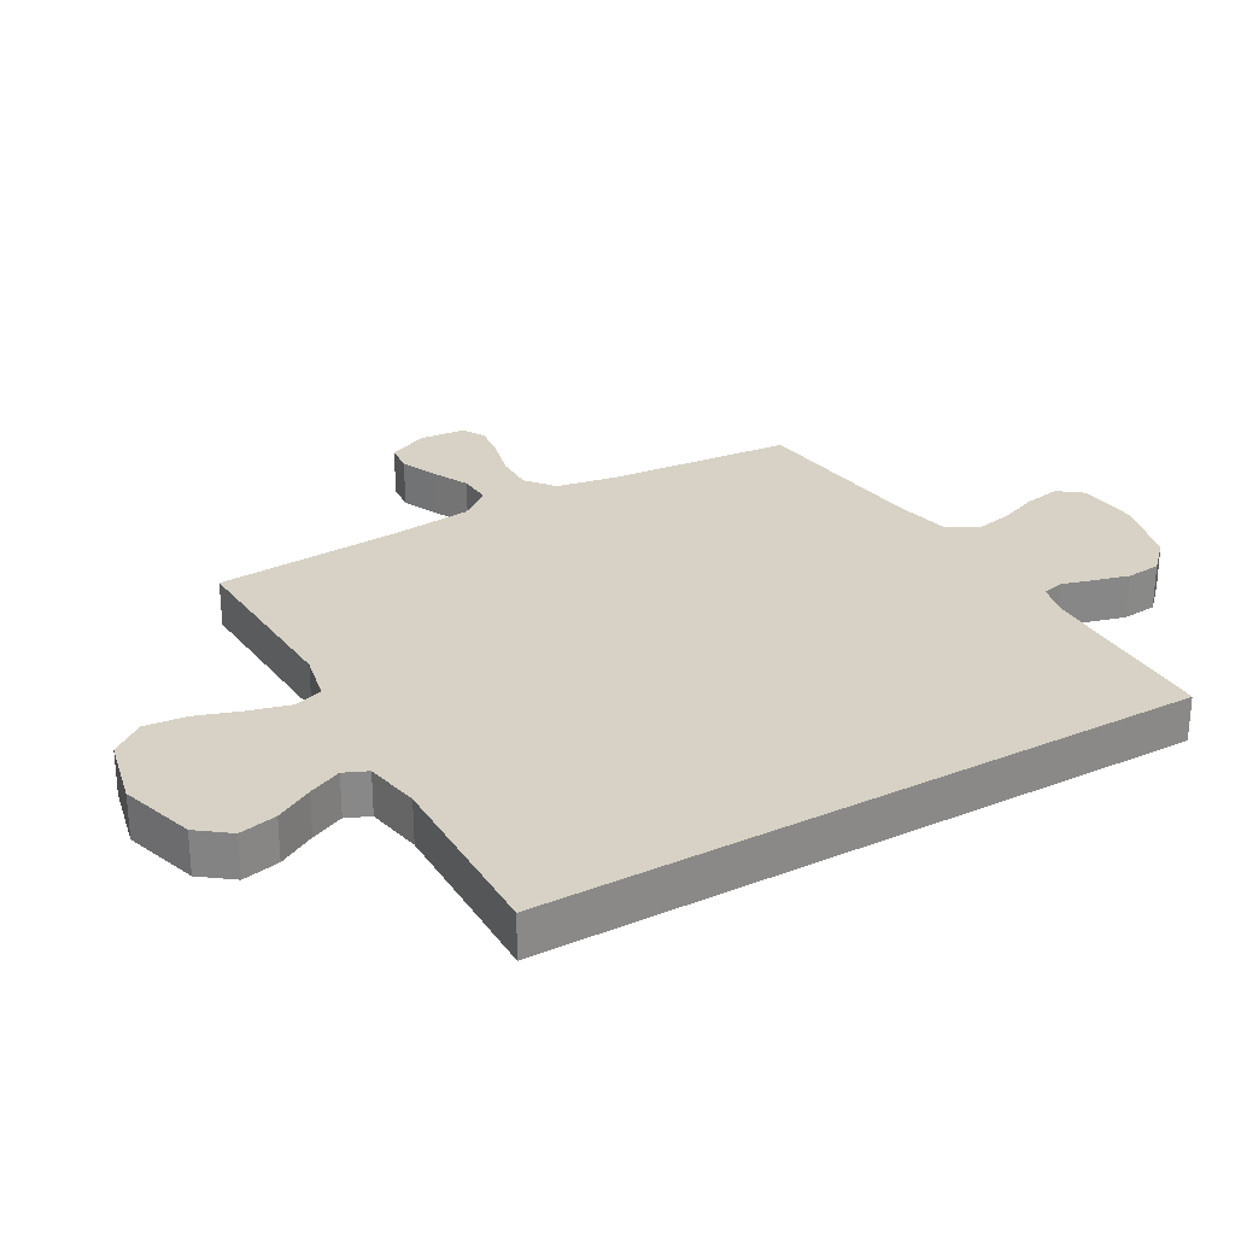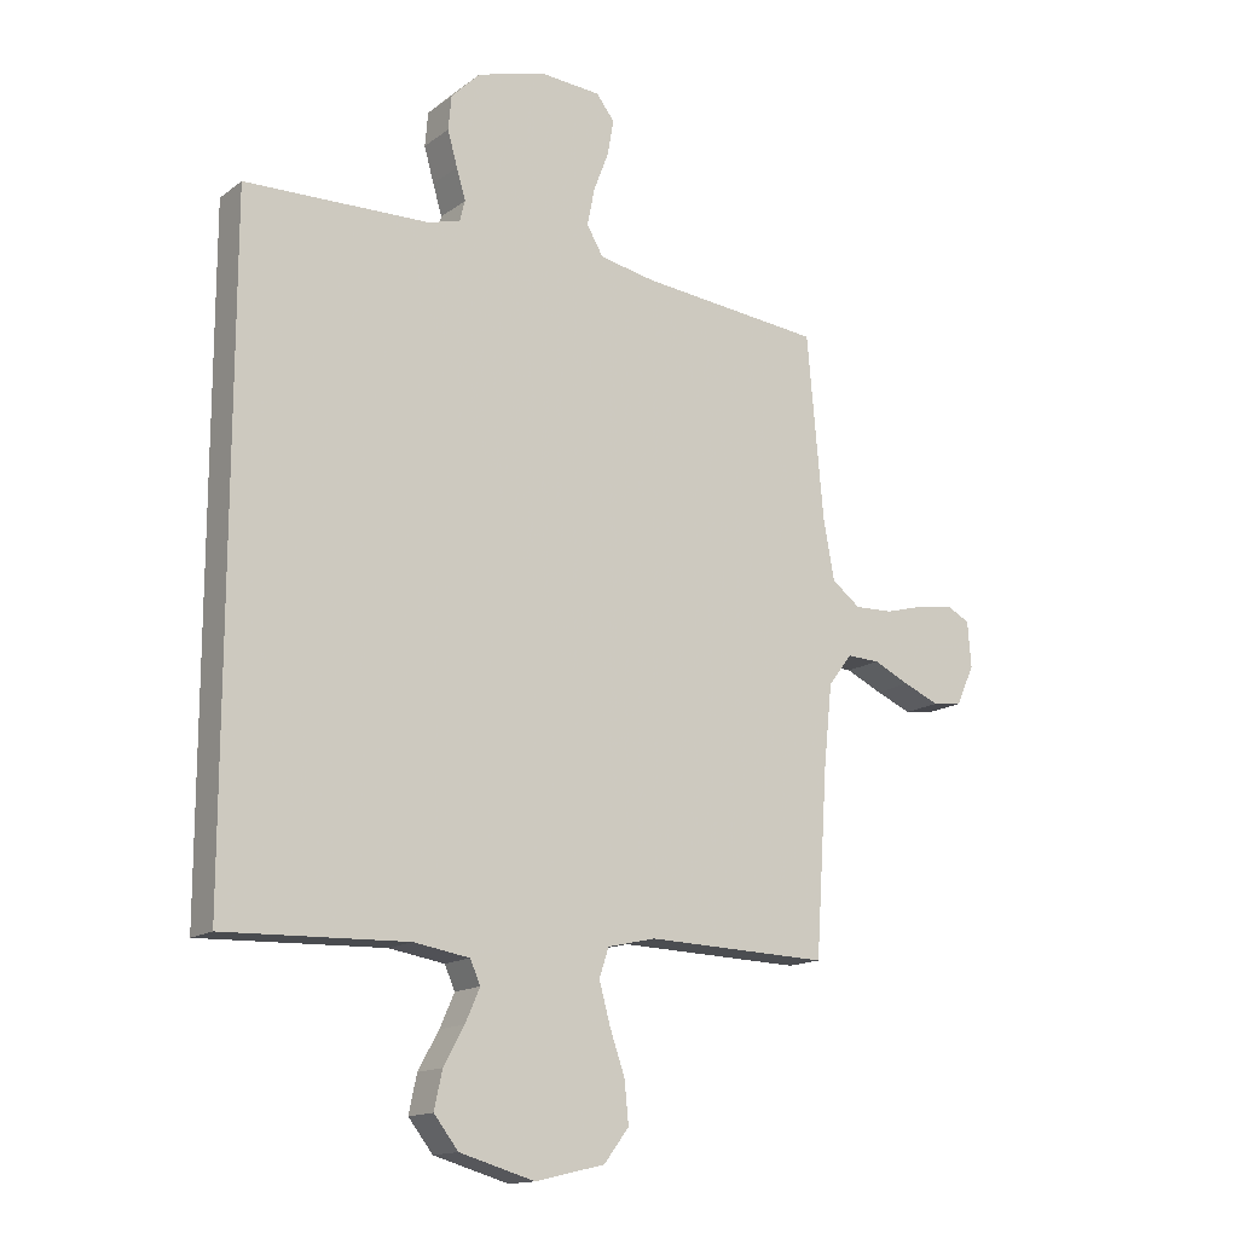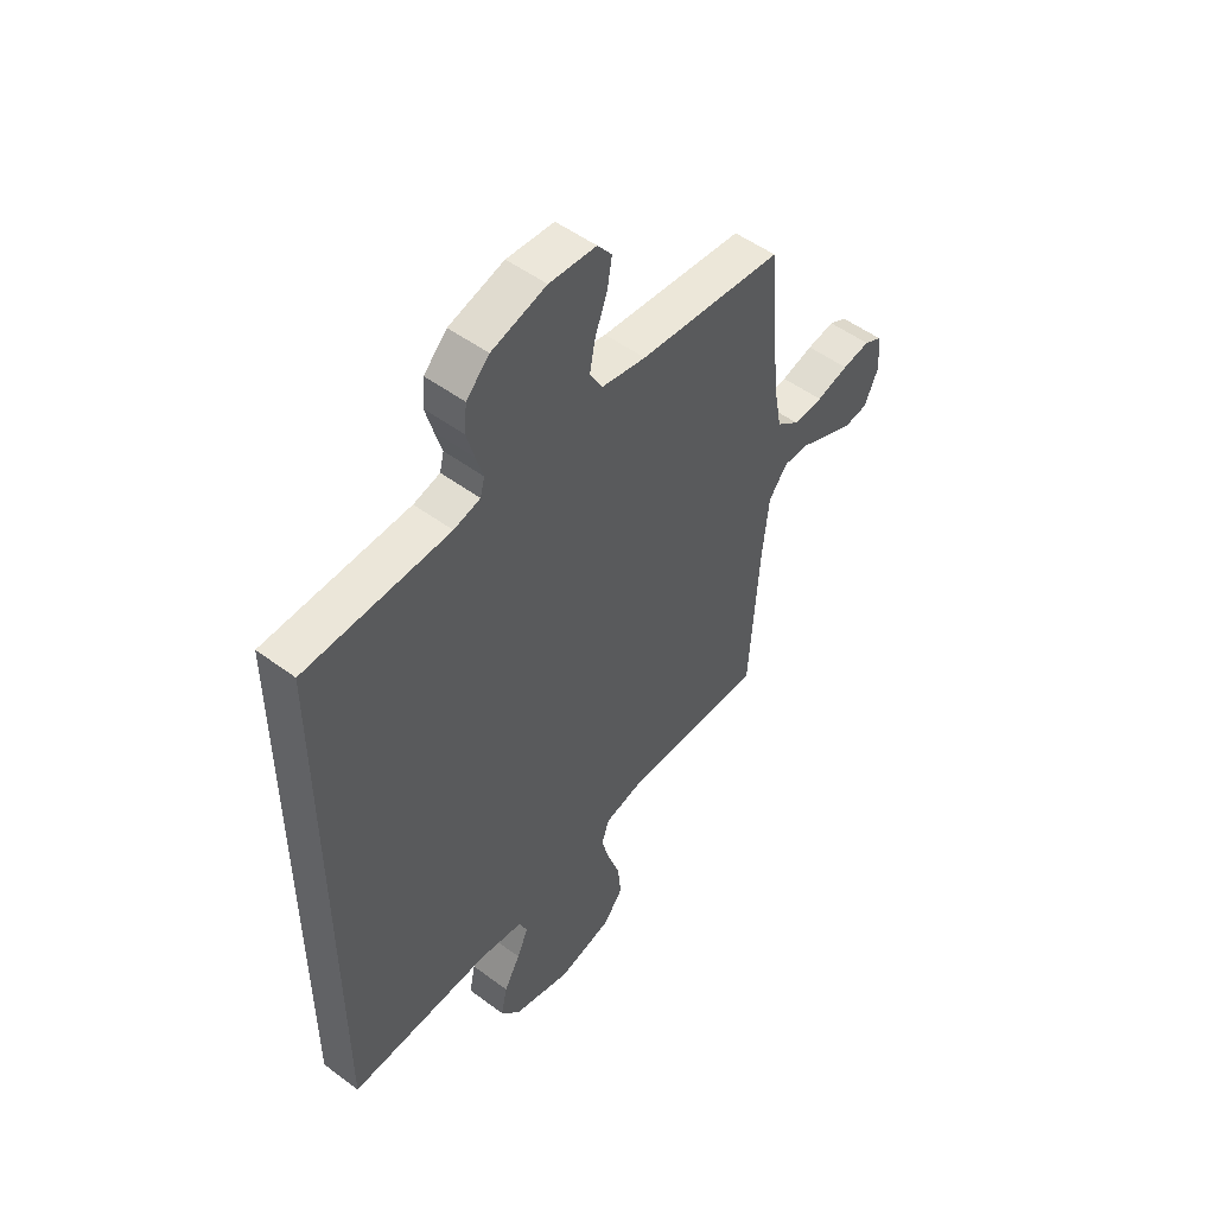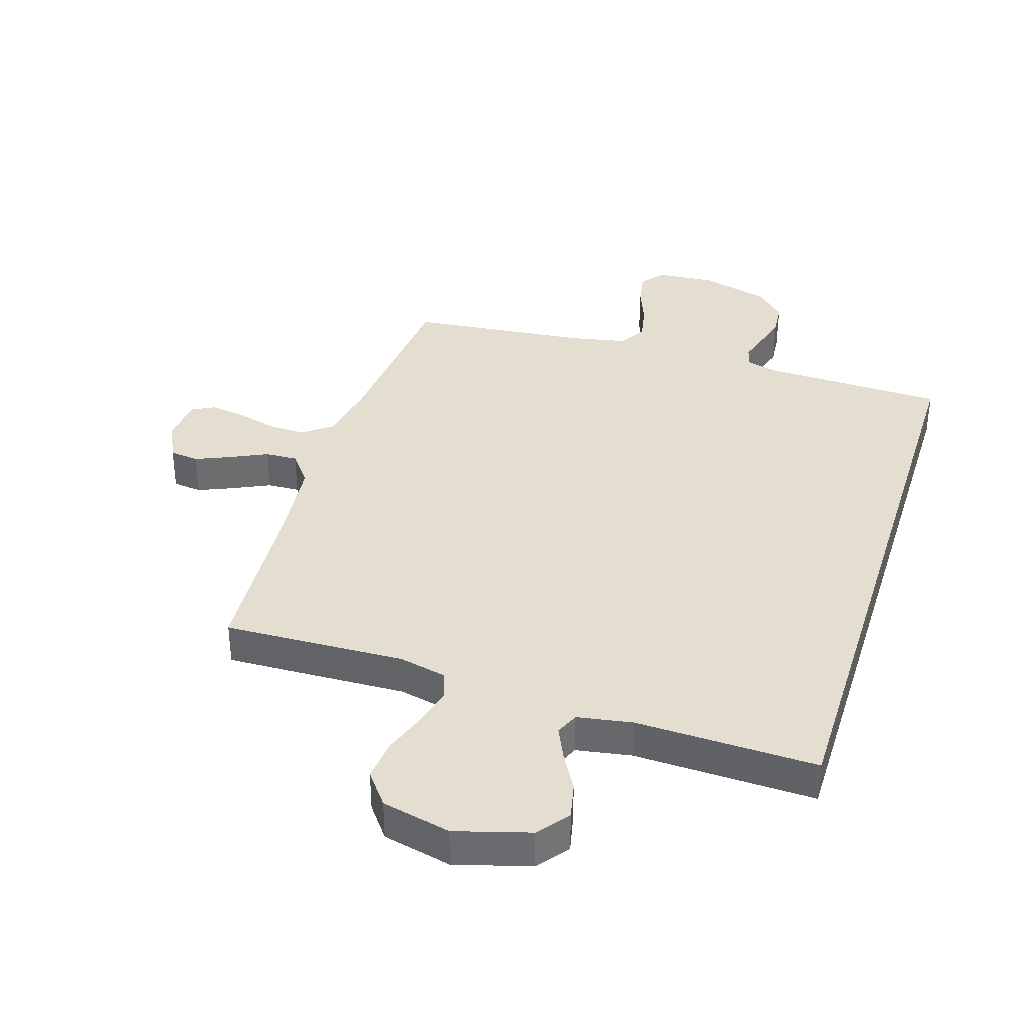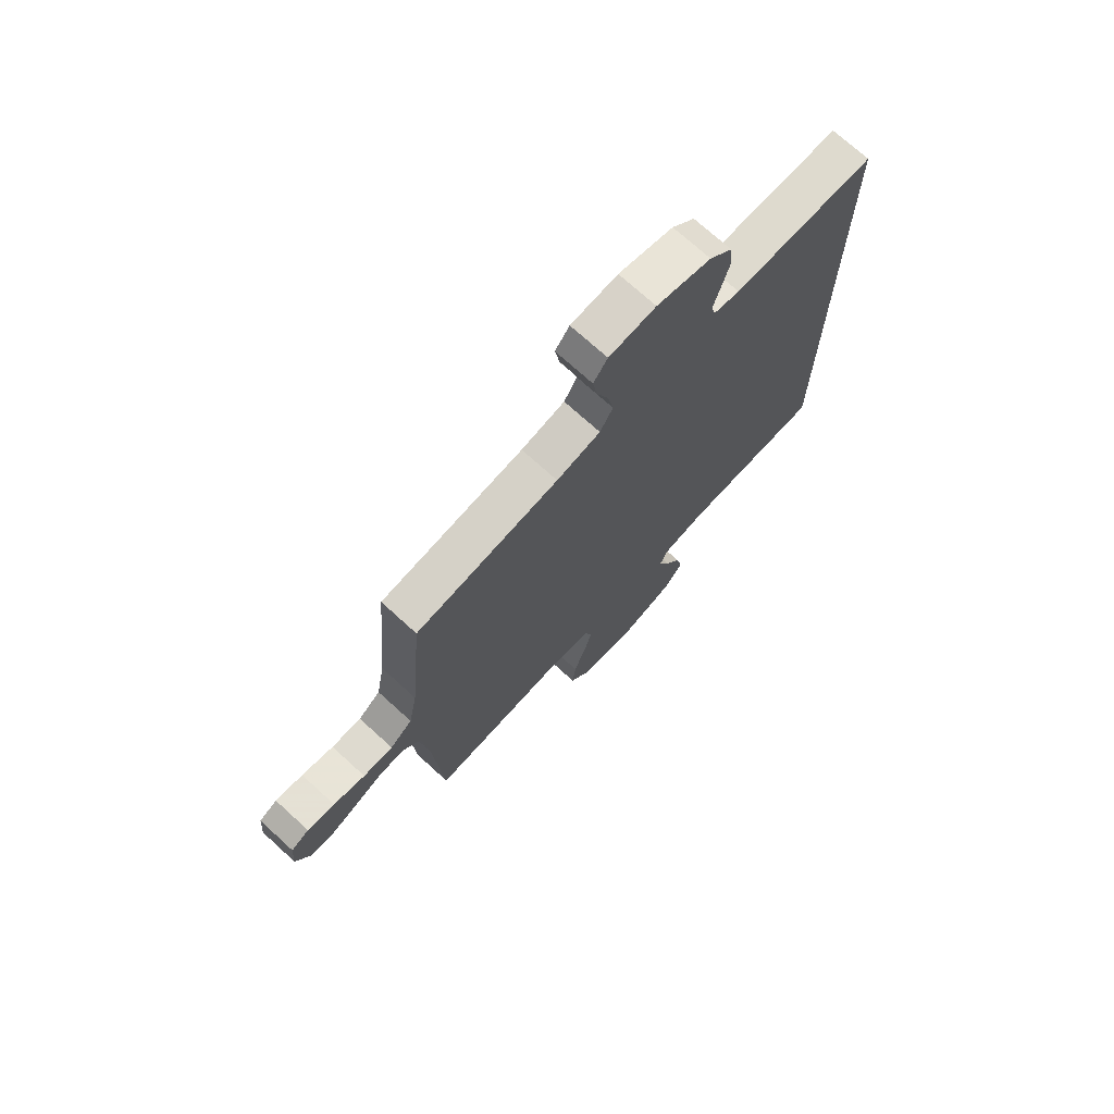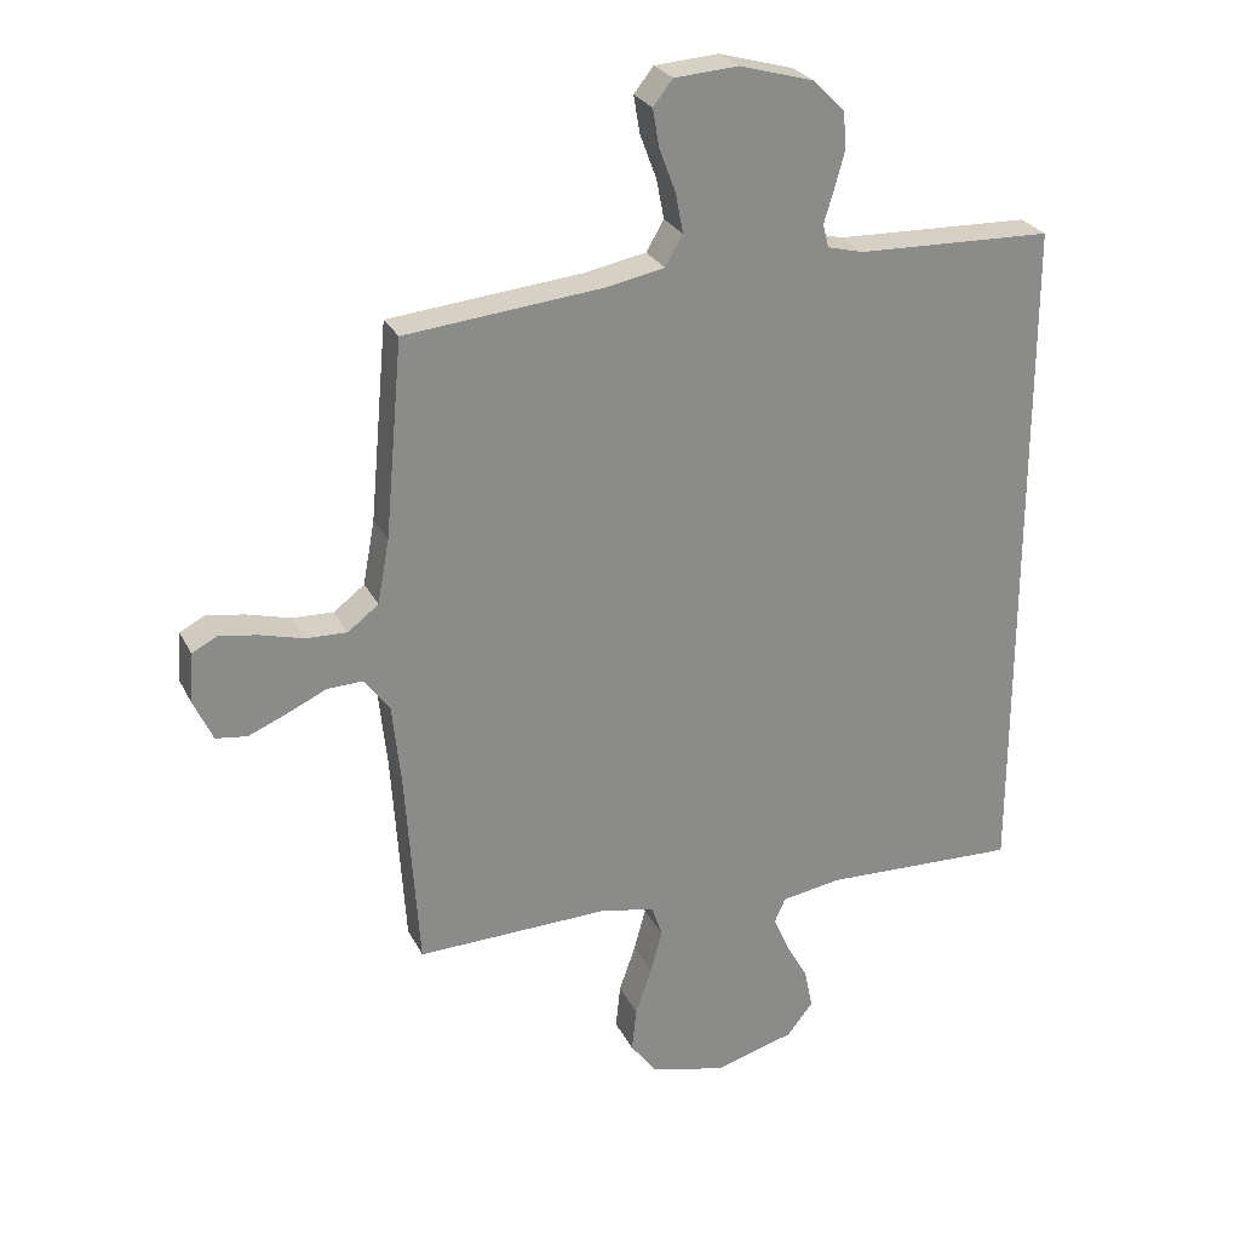
<metadata>
{"format":"obj","ext":"obj","renderer":"f3d","projection":"perspective","resolution":1024,"background":"white","views":[{"elev":27.6,"azim":-120.3,"up":"+Y"},{"elev":-14.9,"azim":-33.7,"up":"+Z"},{"elev":51.4,"azim":-51.1,"up":"+Z"},{"elev":36.5,"azim":-162.7,"up":"+Y"},{"elev":72.7,"azim":132.3,"up":"+Z"},{"elev":26.4,"azim":158.3,"up":"+Z"}]}
</metadata>
<code>
v 0.5 0.07 0.5
v 0.527 0.07 0.2
v 0.545 0.07 0.102
v 0.592 0.07 0.066
v 0.655 0.07 0.068
v 0.722 0.07 0.086
v 0.78 0.07 0.095
v 0.818 0.07 0.075
v 0.824 0.07 0
v 0.794 0.07 -0.065
v 0.746 0.07 -0.071
v 0.687 0.07 -0.046
v 0.627 0.07 -0.018
v 0.573 0.07 -0.016
v 0.534 0.07 -0.067
v 0.52 0.07 -0.2
v 0.5 0.07 -0.5
v 0.2 0.07 -0.491
v 0.121 0.07 -0.509
v 0.105 0.07 -0.556
v 0.123 0.07 -0.622
v 0.148 0.07 -0.694
v 0.155 0.07 -0.762
v 0.114 0.07 -0.816
v 0 0.07 -0.843
v -0.123 0.07 -0.808
v -0.163 0.07 -0.757
v -0.15 0.07 -0.696
v -0.116 0.07 -0.635
v -0.092 0.07 -0.581
v -0.109 0.07 -0.543
v -0.2 0.07 -0.528
v -0.5 0.07 -0.538
v -0.5 0.07 0.523
v -0.2 0.07 0.532
v -0.145 0.07 0.546
v -0.136 0.07 0.581
v -0.151 0.07 0.631
v -0.167 0.07 0.688
v -0.162 0.07 0.744
v -0.114 0.07 0.792
v 0 0.07 0.824
v 0.098 0.07 0.817
v 0.128 0.07 0.779
v 0.118 0.07 0.721
v 0.093 0.07 0.655
v 0.081 0.07 0.594
v 0.108 0.07 0.548
v 0.2 0.07 0.53
v 0.5 0 0.5
v 0.527 0 0.2
v 0.545 0 0.102
v 0.592 0 0.066
v 0.655 0 0.068
v 0.722 0 0.086
v 0.78 0 0.095
v 0.818 0 0.075
v 0.824 0 0
v 0.794 0 -0.065
v 0.746 0 -0.071
v 0.687 0 -0.046
v 0.627 0 -0.018
v 0.573 0 -0.016
v 0.534 0 -0.067
v 0.52 0 -0.2
v 0.5 0 -0.5
v 0.2 0 -0.491
v 0.121 0 -0.509
v 0.105 0 -0.556
v 0.123 0 -0.622
v 0.148 0 -0.694
v 0.155 0 -0.762
v 0.114 0 -0.816
v 0 0 -0.843
v -0.123 0 -0.808
v -0.163 0 -0.757
v -0.15 0 -0.696
v -0.116 0 -0.635
v -0.092 0 -0.581
v -0.109 0 -0.543
v -0.2 0 -0.528
v -0.5 0 -0.538
v -0.5 0 0.523
v -0.2 0 0.532
v -0.145 0 0.546
v -0.136 0 0.581
v -0.151 0 0.631
v -0.167 0 0.688
v -0.162 0 0.744
v -0.114 0 0.792
v 0 0 0.824
v 0.098 0 0.817
v 0.128 0 0.779
v 0.118 0 0.721
v 0.093 0 0.655
v 0.081 0 0.594
v 0.108 0 0.548
v 0.2 0 0.53
f 43 44 45 46
f 43 46 47
f 42 43 47
f 41 42 47
f 40 41 47 48
f 37 38 39 40
f 32 33 34 35
f 31 32 35 36
f 30 31 36 37
f 26 27 28 29
f 26 29 30
f 25 26 30
f 24 25 30 37
f 21 22 23 24
f 20 21 24
f 16 17 18
f 15 16 18 19
f 14 15 19
f 10 11 12 13
f 8 9 10 13
f 8 13 14
f 5 6 7 8
f 5 8 14
f 4 5 14
f 3 4 14 19
f 49 1 2
f 48 49 2 3
f 20 24 37 40
f 19 20 40 48
f 3 19 48
f 95 94 93 92
f 96 95 92
f 96 92 91
f 96 91 90
f 97 96 90 89
f 89 88 87 86
f 84 83 82 81
f 85 84 81 80
f 86 85 80 79
f 78 77 76 75
f 79 78 75
f 79 75 74
f 86 79 74 73
f 73 72 71 70
f 73 70 69
f 67 66 65
f 68 67 65 64
f 68 64 63
f 62 61 60 59
f 62 59 58 57
f 63 62 57
f 57 56 55 54
f 63 57 54
f 63 54 53
f 68 63 53 52
f 51 50 98
f 52 51 98 97
f 89 86 73 69
f 97 89 69 68
f 97 68 52
f 1 50 51 2
f 2 51 52 3
f 3 52 53 4
f 4 53 54 5
f 5 54 55 6
f 6 55 56 7
f 7 56 57 8
f 8 57 58 9
f 9 58 59 10
f 10 59 60 11
f 11 60 61 12
f 12 61 62 13
f 13 62 63 14
f 14 63 64 15
f 15 64 65 16
f 16 65 66 17
f 17 66 67 18
f 18 67 68 19
f 19 68 69 20
f 20 69 70 21
f 21 70 71 22
f 22 71 72 23
f 23 72 73 24
f 24 73 74 25
f 25 74 75 26
f 26 75 76 27
f 27 76 77 28
f 28 77 78 29
f 29 78 79 30
f 30 79 80 31
f 31 80 81 32
f 32 81 82 33
f 33 82 83 34
f 34 83 84 35
f 35 84 85 36
f 36 85 86 37
f 37 86 87 38
f 38 87 88 39
f 39 88 89 40
f 40 89 90 41
f 41 90 91 42
f 42 91 92 43
f 43 92 93 44
f 44 93 94 45
f 45 94 95 46
f 46 95 96 47
f 47 96 97 48
f 48 97 98 49
f 49 98 50 1

</code>
